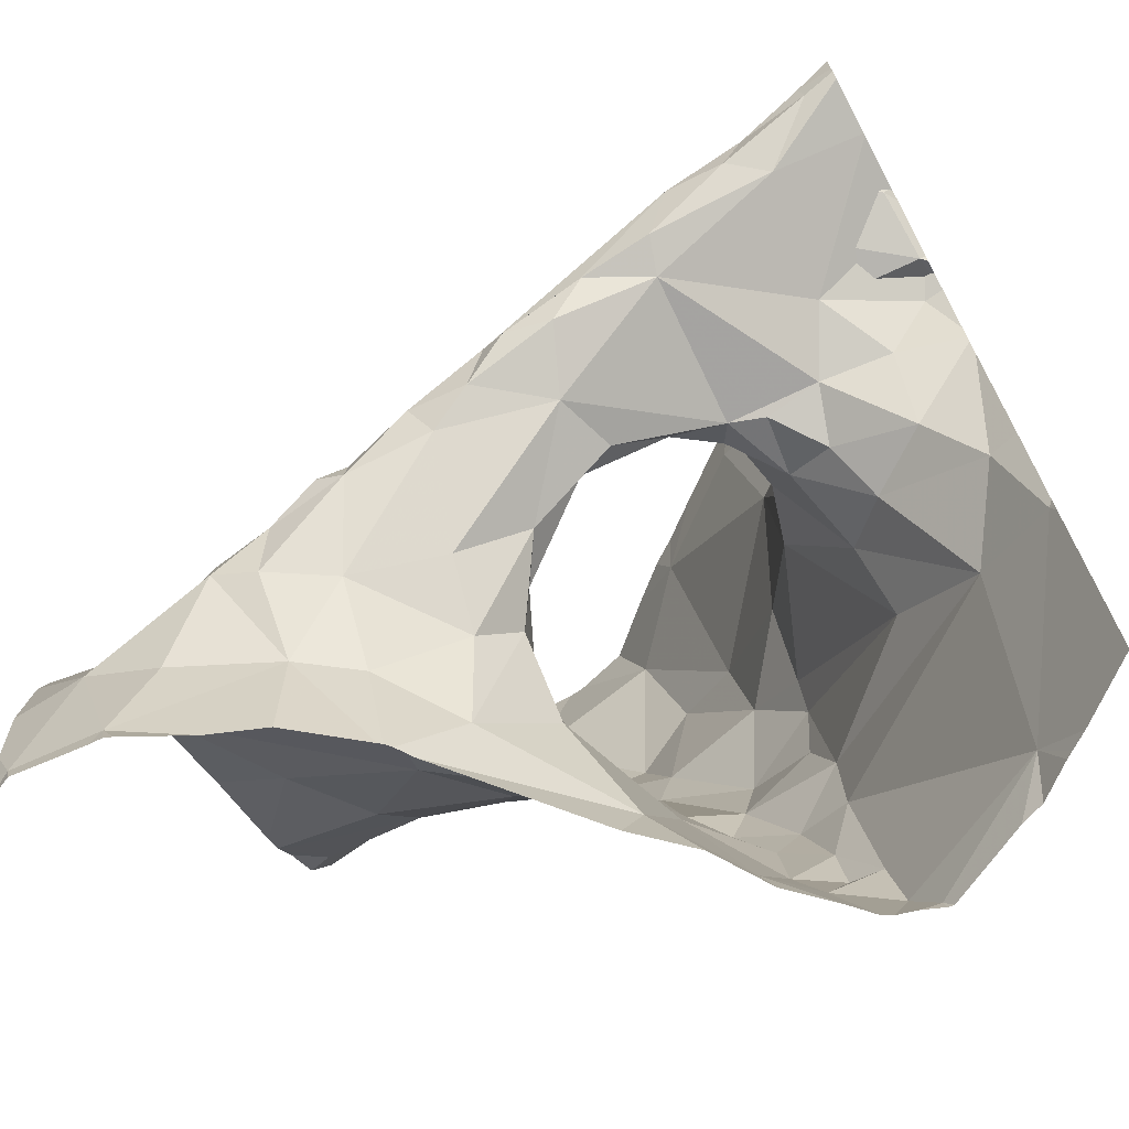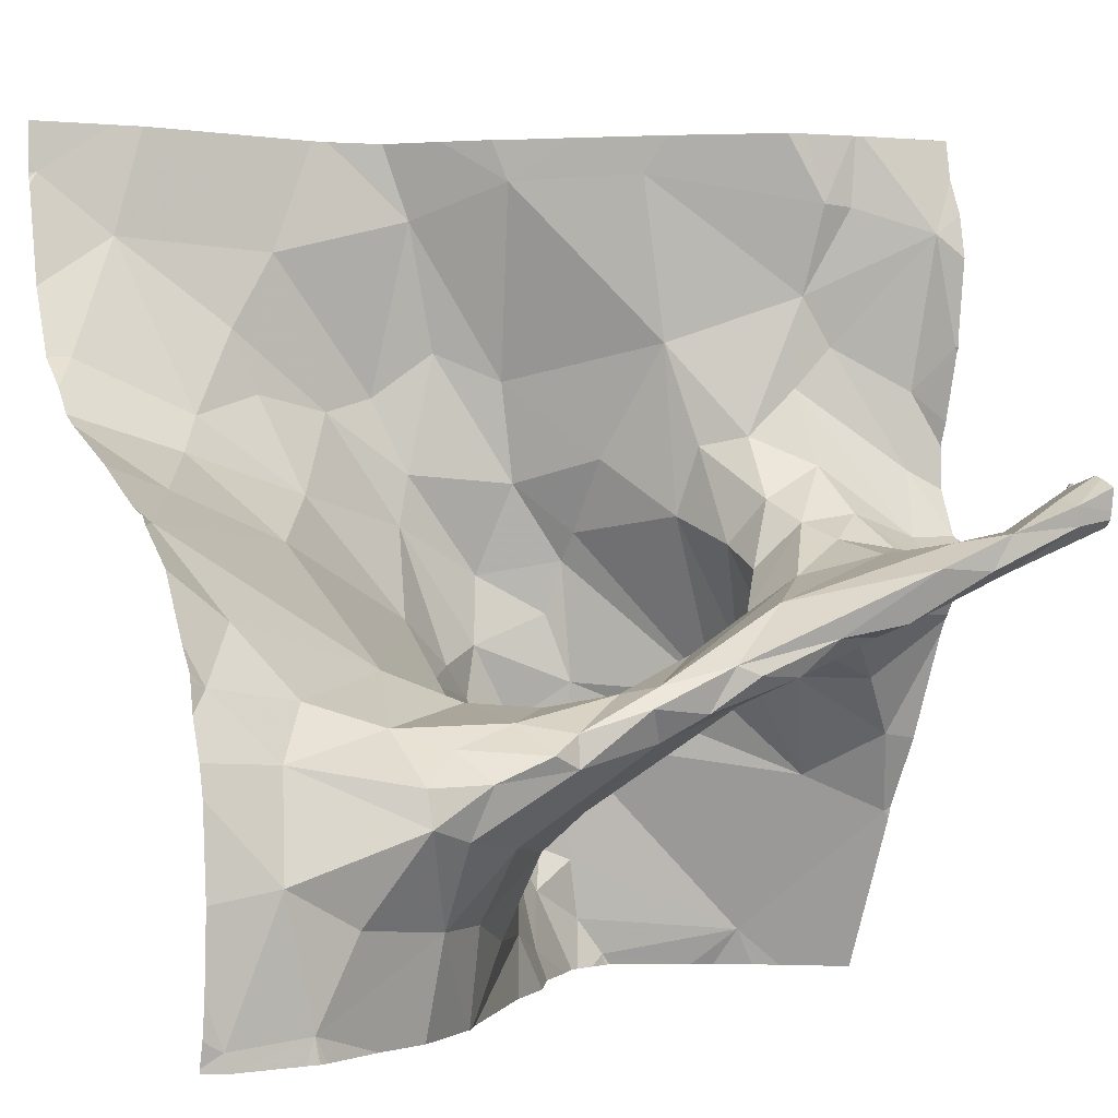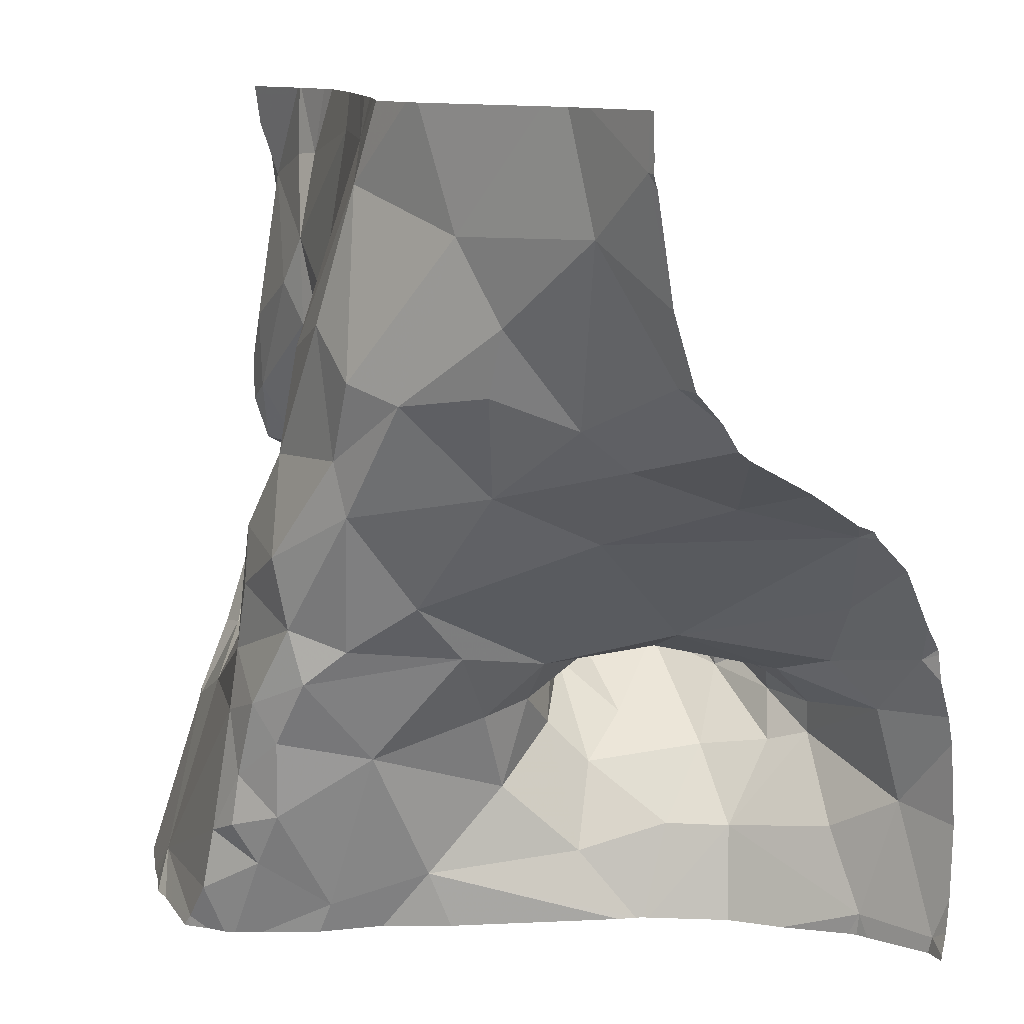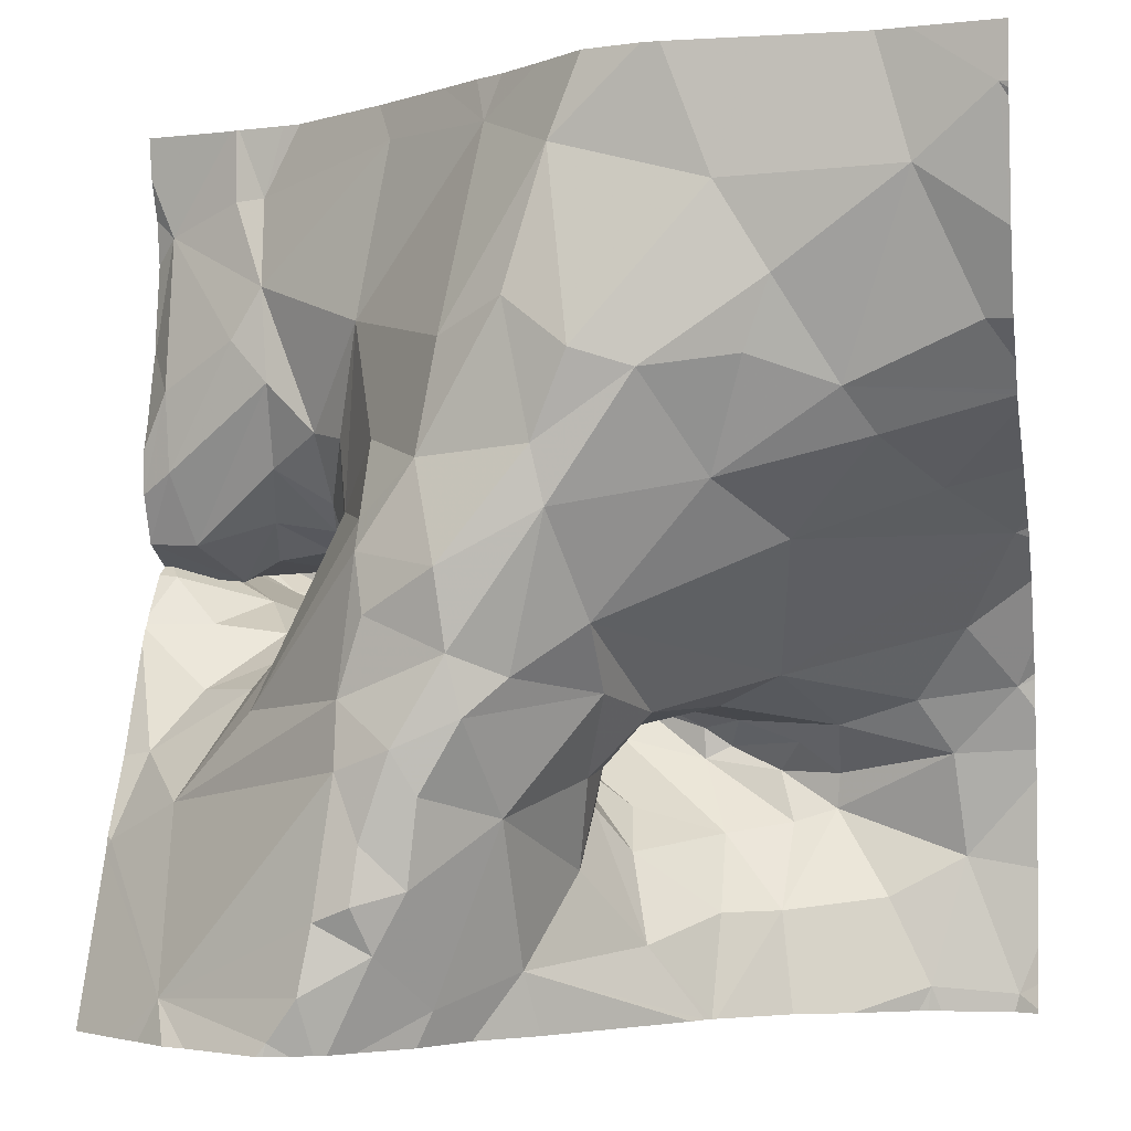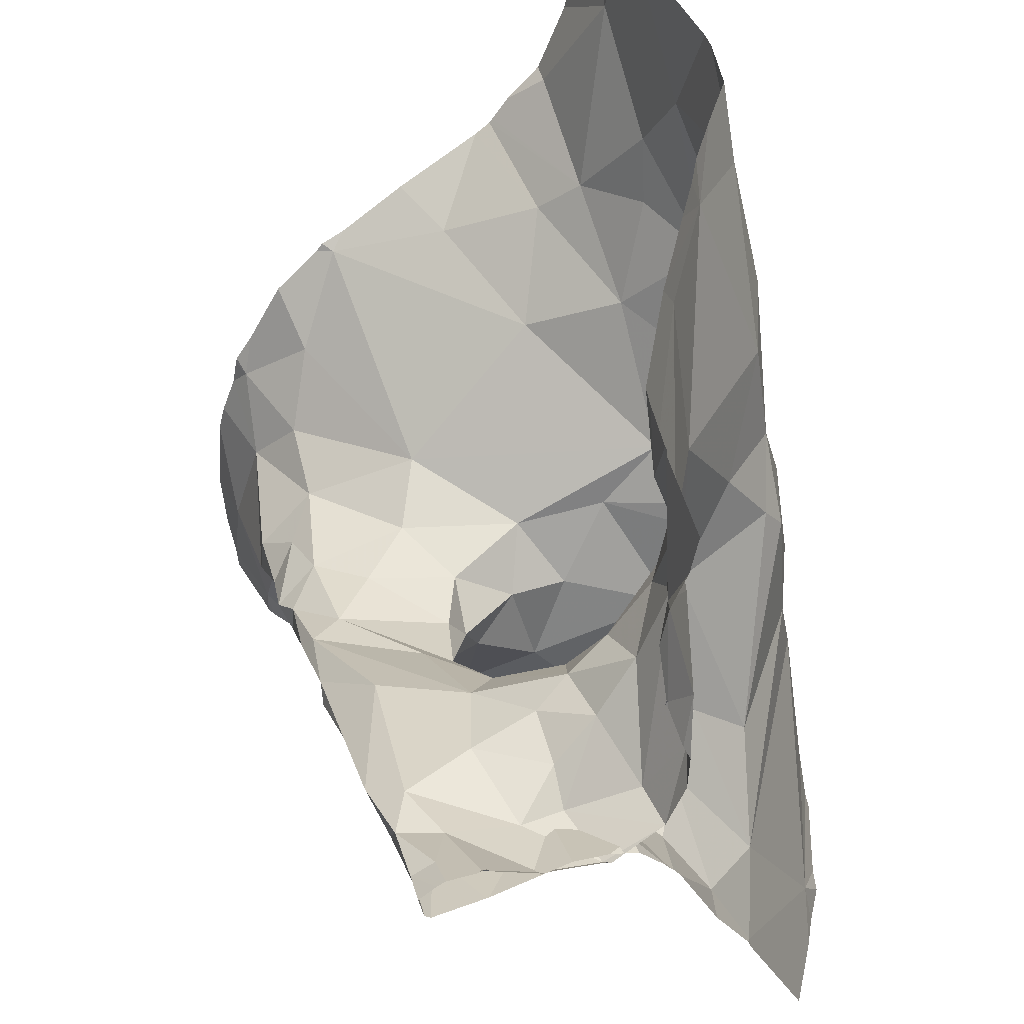
<metadata>
{"format":"obj","ext":"obj","renderer":"f3d","projection":"perspective","resolution":1024,"background":"white","views":[{"elev":-70.8,"azim":28.2,"up":"+Y"},{"elev":-1.1,"azim":-28.5,"up":"+Y"},{"elev":11.0,"azim":-137.2,"up":"+Y"},{"elev":-2.4,"azim":-168.1,"up":"+Y"},{"elev":48.8,"azim":64.7,"up":"+Y"}]}
</metadata>
<code>
v -42.52 270.9 503
v -42.49 270.7 503
v -42.64 270.9 502.9
v -42.52 270.6 502.9
v -42.53 270.5 502.9
v -42.59 270.5 502.9
v -42.29 270.4 503.3
v -42.39 270.4 503.3
v -42.33 270.5 503.2
v -43.04 270 503.3
v -43.08 270.1 503.3
v -43 270.1 503.3
v -43.07 270.2 503.3
v -42.94 270.2 503.4
v -42.4 270.5 503.2
v -42.32 270.4 503.3
v -42.36 270.4 503.2
v -42.45 270.4 503.4
v -42.41 270.5 503.2
v -42.48 270.4 503.3
v -42.51 270.4 503.2
v -42.42 270.4 503.2
v -42.45 270.4 503.2
v -42.35 270.8 503.1
v -43.08 270.5 503
v -42.94 270.5 503
v -43.15 270.5 503.2
v -42.55 270.4 503.4
v -42.7 270.3 503.4
v -42.79 270.2 503.4
v -42.82 270.3 503.4
v -42.79 270.3 503.4
v -42.2 270.5 503.4
v -42.2 270.5 503.5
v -43.14 270 503.3
v -42.2 270.5 503.4
v -42.94 270.2 503.4
v -42.95 270.3 503.3
v -42.59 270.1 502.8
v -42.55 270.2 502.8
v -42.54 270.1 502.8
v -42.73 270.2 503.3
v -42.66 270.2 503.2
v -42.74 270.1 503.2
v -42.53 270.4 502.9
v -42.37 270.3 503.1
v -42.35 270.3 503.1
v -42.42 270.4 503.1
v -42.4 270.3 503
v -42.88 270.2 503.4
v -42.9 270.3 503.3
v -42.7 270.3 503.4
v -42.82 270.2 503.3
v -42.2 270.5 503.4
v -42.3 270.2 503
v -42.51 270.4 503.4
v -42.4 270.4 503.4
v -42.43 270.4 503.4
v -42.2 270.5 503.2
v -42.2 270.5 503.4
v -43.14 270.3 503.3
v -42.63 270.3 503.4
v -42.65 270.3 503.4
v -42.72 270.3 503.4
v -42.78 270.3 503.3
v -42.73 270.3 503.3
v -42.84 270.3 503.3
v -42.89 270.1 503.3
v -42.55 270.3 503.4
v -42.58 270.3 503.3
v -42.32 270.5 503.4
v -42.34 270.4 503.4
v -42.6 270.3 503.4
v -42.3 270.4 503.4
v -42.37 270.5 503.4
v -42.2 270.4 503.2
v -42.61 270.3 503.3
v -42.26 270.5 503.2
v -42.35 270.5 503.2
v -42.36 270.6 503.1
v -42.28 270.4 503.2
v -42.36 270.7 503.1
v -42.32 270.7 503.1
v -42.36 270.6 503.1
v -42.31 270.8 503.1
v -42.24 270.5 503.1
v -42.75 270.4 502.9
v -42.87 270.5 502.9
v -42.68 270.7 502.8
v -42.61 270.7 502.9
v -42.6 270.2 502.8
v -42.66 270.2 502.9
v -42.64 270.3 502.8
v -42.71 270.5 502.8
v -42.81 270.6 502.8
v -42.72 270.5 502.8
v -42.54 270.4 502.8
v -42.62 270.4 502.8
v -42.47 270.4 503.2
v -42.46 270.4 503.2
v -42.42 270.6 503.1
v -42.45 270.5 503.1
v -42.47 270.5 503
v -42.46 270.6 503
v -42.43 270.5 503.1
v -42.2 270.5 503.2
v -42.75 270.3 503.2
v -42.83 270.3 503.2
v -42.78 270.3 503.1
v -42.68 270.3 503.2
v -42.69 270.2 503.2
v -42.6 270.3 503.2
v -42.51 270.4 503.2
v -42.56 270.3 503.3
v -42.89 270.2 503.3
v -43.09 270.4 503.2
v -43.04 270.3 503.3
v -42.59 270.9 503
v -42.63 270.9 503
v -42.71 270.2 503.2
v -42.9 270.3 503.2
v -42.39 270.9 503.1
v -42.83 270.1 503.2
v -42.76 270 503.2
v -42.73 270.2 503.1
v -42.71 270.1 503.1
v -42.72 270.2 503
v -42.31 270.9 503.1
v -42.66 270 503
v -42.28 270.3 503.1
v -42.55 270.1 502.8
v -42.7 270.9 502.9
v -42.6 270 502.9
v -42.75 270.3 503
v -42.5 270.1 502.8
v -42.49 270 502.8
v -42.68 270.3 502.9
v -42.75 270.6 502.8
v -42.72 270.8 502.8
v -42.58 270.3 502.8
v -42.76 270.9 502.8
v -42.63 270.3 502.8
v -42.39 270.3 503
v -42.82 270.9 502.8
v -42.29 270.9 503.2
v -42.66 270.9 502.9
v -42.52 270.3 502.9
v -42.46 270 502.8
v -42.32 270 502.9
v -42.52 270.2 502.8
v -42.94 270.7 502.8
v -42.88 270.8 502.8
v -43.03 270.6 502.9
v -42.2 270.9 503.2
v -43.15 270.9 502.8
v -42.2 270.5 503.4
v -42.29 270.5 503.4
v -43.07 270.8 502.8
v -42.2 270.5 503.2
v -42.2 270.8 503.2
v -42.2 270.5 503.2
v -42.91 270.6 502.8
v -43 270.6 502.9
v -42.2 270.4 503.2
v -42.32 270.9 503.1
v -43 270.9 502.8
v -43.13 270.7 502.9
v -42.23 270.8 503.2
v -42.53 270 502.9
v -42.82 270 503.2
v -42.21 270.4 503.2
v -42.29 270.4 503.3
v -42.82 270 503.2
v -42.48 270 502.8
v -42.27 270 502.9
v -43.03 270 503.3
v -42.23 270.4 503.2
v -42.68 270 503
v -42.24 270.5 503.4
v -42.24 270.5 503.4
v -42.81 270 503.2
v -42.3 270 502.9
v -42.51 270 502.8
v -42.83 270 503.2
v -42.5 270 502.8
v -42.24 270.5 503.4
v -43.16 270 503.3
v -42.21 270.5 503.3
v -42.21 270.5 503.4
v -42.45 270 502.8
v -42.62 270 503
v -42.23 270.6 503.1
v -42.45 270 502.8
v -42.33 270 502.9
v -42.58 270 502.9
v -42.21 270.7 503.2
v -42.36 270 502.9
v -43.07 270.9 502.8
v -42.24 270.2 503.1
v -42.9 270 503.3
v -43.04 270 503.3
v -43.13 270 503.3
v -43.05 270 503.3
v -42.21 270.2 503.1
v -42.96 270 503.3
v -43.16 270 503.3
v -43.16 270 503.3
v -43.16 270.1 503.3
v -43.16 270 503.3
v -43.16 270.3 503.3
v -43.16 270.3 503.3
v -43.16 270.4 503.3
v -43.16 270.5 503.2
v -43.16 270.5 503.2
v -43.16 270.3 503.3
v -43.16 270.2 503.3
v -43.16 270.2 503.3
v -42.83 270.9 502.8
v -43.16 270.6 503
v -43.16 270.6 502.9
v -43.16 270.9 502.8
v -43.16 270.5 503.1
v -43.16 270.7 502.8
v -43.16 270.8 502.8
v -43.16 270.4 503.2
v -43.16 270.9 502.8
v -43.16 270.9 502.8
v -43.16 270.5 503.1
v -43.16 270.7 502.9
v -43.16 270.6 502.9
v -43.16 270.6 502.9
v -42.2 270.5 503.4
v -42.2 270.5 503.5
v -42.2 270.5 503.2
v -42.2 270.5 503.2
v -42.2 270.5 503.4
v -42.2 270.5 503.4
v -42.2 270.5 503.4
v -42.2 270.5 503.4
v -42.2 270.5 503.3
v -42.2 270.5 503.3
v -42.2 270.5 503.3
v -42.2 270.4 503.2
v -42.2 270.4 503.2
v -42.2 270.7 503.2
v -42.2 270.7 503.2
v -42.2 270.6 503.2
v -42.2 270.6 503.2
v -42.2 270.4 503.2
v -42.2 270.8 503.2
v -42.2 270.7 503.2
v -42.2 270.9 503.2
v -42.2 270.2 503.1
v -42.2 270.4 503.2
v -42.2 270.4 503.2
v -42.2 270.2 503.1
v -42.2 270.2 503.1
v -42.2 270.1 503.1
v -42.2 270.2 503.1
v -42.2 270.2 503.1
v -42.5 270.9 503.1
v -42.37 270.9 503.1
v -43.16 270 503.3
v -42.29 270 502.9
v -42.2 270 503
v -43.04 270.9 502.8
v -42.31 270.9 503.1
v -42.21 270.9 503.2
v -43.15 270.9 502.8
v -43.16 270.9 502.8
v -42.2 270.9 503.2
v -42.2 270.9 503.2
f 2 1 3
f 5 4 6
f 8 7 9
f 11 10 12
f 14 13 11
f 8 9 15
f 17 16 18
f 20 19 21
f 23 22 17
f 8 15 20
f 26 25 27
f 28 20 29
f 31 30 32
f 14 11 12
f 237 189 236
f 35 11 208
f 13 37 38
f 40 39 41
f 43 42 44
f 45 5 6
f 47 46 48
f 49 47 48
f 50 31 51
f 52 30 53
f 42 52 53
f 47 49 55
f 57 56 58
f 58 56 18
f 63 62 64
f 66 65 67
f 14 12 68
f 64 29 32
f 37 50 51
f 37 14 50
f 70 69 63
f 72 71 57
f 62 63 73
f 58 18 74
f 74 72 58
f 18 16 74
f 72 57 58
f 28 57 75
f 236 189 156
f 57 71 75
f 48 46 22
f 29 20 77
f 1 24 122
f 79 78 80
f 57 62 56
f 15 19 20
f 17 81 16
f 75 8 28
f 1 2 82
f 83 82 84
f 24 1 82
f 85 24 82
f 165 85 128
f 84 86 83
f 26 87 88
f 90 89 6
f 92 91 93
f 6 89 94
f 96 95 88
f 98 97 45
f 23 99 48
f 48 99 100
f 29 62 28
f 20 21 77
f 101 84 82
f 102 49 48
f 103 102 104
f 101 104 105
f 57 28 62
f 52 63 64
f 108 107 109
f 111 110 112
f 67 51 31
f 29 66 32
f 99 113 21
f 80 101 105
f 100 19 105
f 100 99 21
f 19 100 21
f 23 113 99
f 112 77 21
f 21 113 112
f 113 114 112
f 69 56 73
f 8 75 7
f 73 63 69
f 52 64 30
f 56 62 73
f 70 52 42
f 114 43 112
f 66 110 65
f 77 112 66
f 66 29 77
f 32 66 67
f 110 66 112
f 62 29 64
f 56 69 18
f 68 53 115
f 20 28 8
f 117 116 61
f 235 177 164
f 30 50 115
f 13 61 215
f 38 117 13
f 68 115 14
f 31 32 67
f 14 37 13
f 30 64 32
f 43 111 112
f 44 120 43
f 53 30 115
f 14 115 50
f 31 50 30
f 37 51 38
f 38 121 117
f 68 10 205
f 68 123 53
f 123 44 53
f 44 42 53
f 70 42 43
f 43 114 70
f 123 124 44
f 120 111 43
f 125 120 126
f 126 127 125
f 68 12 10
f 11 13 216
f 13 117 61
f 10 11 35
f 10 35 202
f 202 207 187
f 111 125 107
f 111 120 125
f 126 129 92
f 270 221 269
f 18 23 17
f 18 69 70
f 70 114 23
f 23 114 113
f 47 130 46
f 17 22 46
f 130 17 46
f 6 4 90
f 111 107 110
f 131 133 169
f 134 92 93
f 103 4 5
f 39 40 91
f 135 41 131
f 136 135 131
f 103 104 2
f 94 96 98
f 98 6 94
f 133 131 39
f 127 109 125
f 39 92 133
f 93 137 134
f 87 134 137
f 89 138 94
f 138 95 94
f 96 94 95
f 139 3 132
f 140 93 91
f 133 129 191
f 142 98 96
f 92 39 91
f 98 142 97
f 135 40 41
f 142 137 93
f 39 131 41
f 49 143 55
f 6 98 45
f 45 97 147
f 197 148 193
f 269 155 198
f 268 252 271
f 136 148 149
f 149 150 135
f 174 136 185
f 136 131 183
f 135 150 40
f 140 91 40
f 140 147 142
f 149 135 136
f 150 140 40
f 55 147 150
f 55 143 147
f 147 143 45
f 55 150 149
f 2 104 101
f 90 4 2
f 150 147 140
f 152 151 95
f 219 153 220
f 138 152 95
f 152 139 144
f 89 90 139
f 3 139 90
f 138 89 139
f 139 152 138
f 147 97 142
f 137 142 96
f 71 157 75
f 198 158 266
f 234 86 59
f 223 155 224
f 162 151 163
f 109 107 125
f 27 121 26
f 116 27 214
f 233 179 34
f 95 162 88
f 26 121 87
f 121 109 87
f 108 38 67
f 232 16 240
f 38 51 67
f 63 52 70
f 22 23 48
f 79 80 19
f 101 80 84
f 127 92 134
f 158 152 166
f 100 102 48
f 104 102 105
f 82 2 101
f 121 38 108
f 121 27 116
f 109 121 108
f 116 117 121
f 212 116 225
f 105 19 80
f 15 9 79
f 105 102 100
f 19 15 79
f 108 65 107
f 110 107 65
f 126 120 124
f 267 168 145
f 123 68 184
f 124 123 170
f 266 158 166
f 126 92 127
f 70 23 18
f 124 129 126
f 44 124 120
f 143 49 103
f 129 133 92
f 137 96 87
f 102 103 49
f 2 4 103
f 167 158 223
f 109 127 134
f 109 134 87
f 93 140 142
f 143 5 45
f 151 162 95
f 220 163 230
f 163 151 158
f 88 162 163
f 3 1 261
f 90 2 3
f 5 143 103
f 87 96 88
f 153 26 88
f 163 153 88
f 34 179 33
f 26 153 25
f 27 25 222
f 158 167 163
f 151 152 158
f 230 167 231
f 67 65 108
f 129 124 173
f 161 171 159
f 156 179 54
f 86 78 106
f 72 74 186
f 186 74 60
f 179 186 33
f 36 16 232
f 188 7 157
f 179 71 186
f 71 72 186
f 180 157 71
f 180 189 157
f 179 180 71
f 7 75 157
f 189 188 157
f 83 192 168
f 7 188 171
f 189 180 156
f 271 252 272
f 265 258 175
f 264 149 182
f 16 177 235
f 171 188 241
f 166 152 218
f 246 192 247
f 187 207 263
f 192 86 234
f 76 81 249
f 79 9 172
f 128 168 267
f 192 196 168
f 250 196 251
f 168 85 82
f 82 83 168
f 84 80 78
f 86 84 78
f 86 192 83
f 168 154 145
f 199 130 47
f 172 9 7
f 55 199 47
f 218 152 144
f 130 199 254
f 249 130 255
f 130 81 17
f 175 149 264
f 182 149 194
f 204 55 149
f 146 3 119
f 181 129 173
f 253 204 260
f 55 204 199
f 78 172 161
f 16 81 177
f 78 79 172
f 172 7 171
f 188 189 239
f 198 155 158
f 258 149 175
f 178 129 181
f 206 35 209
f 207 35 206
f 33 186 60
f 36 74 16
f 208 11 217
f 209 35 208
f 144 139 141
f 173 124 170
f 210 61 212
f 211 61 210
f 60 74 36
f 145 154 252
f 212 61 116
f 59 86 106
f 213 27 228
f 214 27 213
f 106 78 161
f 170 123 184
f 215 61 211
f 216 13 215
f 54 179 233
f 217 11 216
f 219 25 153
f 184 68 200
f 156 180 179
f 220 153 163
f 76 177 81
f 221 155 269
f 185 136 183
f 222 25 219
f 141 139 132
f 223 158 155
f 164 177 76
f 159 171 243
f 224 155 226
f 225 116 214
f 174 148 136
f 132 3 146
f 226 155 227
f 161 172 171
f 227 155 221
f 160 168 250
f 228 27 222
f 229 167 223
f 190 148 174
f 230 163 167
f 231 167 229
f 154 168 160
f 238 189 237
f 194 149 197
f 239 189 238
f 193 148 190
f 119 3 118
f 240 16 235
f 241 188 242
f 118 3 261
f 197 149 148
f 242 188 239
f 243 171 244
f 195 133 191
f 244 171 241
f 245 196 246
f 191 129 178
f 128 85 168
f 246 196 192
f 247 192 248
f 183 131 169
f 248 192 234
f 169 133 195
f 249 81 130
f 250 168 196
f 165 24 85
f 251 196 245
f 145 252 268
f 176 10 201
f 201 10 203
f 253 199 204
f 254 199 253
f 255 130 254
f 261 1 122
f 256 204 257
f 203 10 202
f 202 35 207
f 257 204 258
f 262 24 165
f 258 204 149
f 259 204 256
f 260 204 259
f 200 68 205
f 205 10 176
f 122 24 262

</code>
